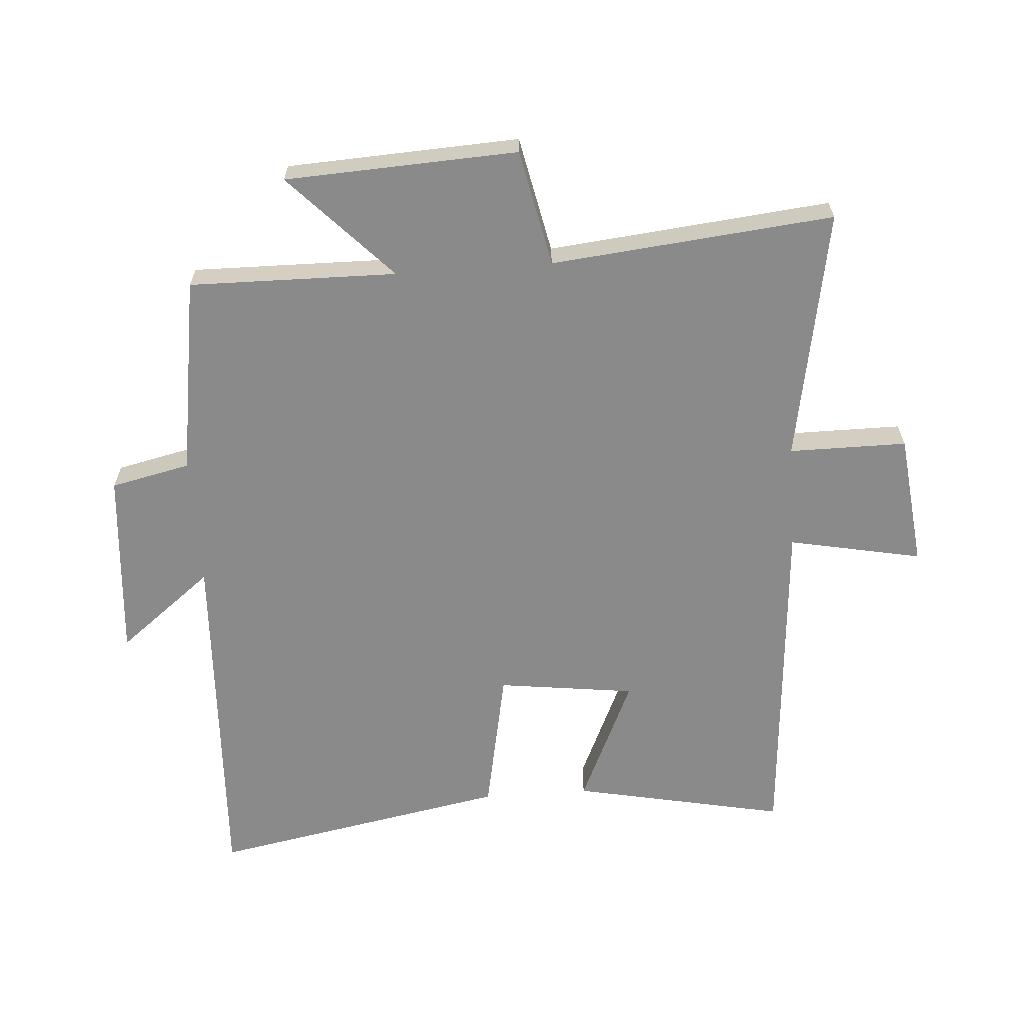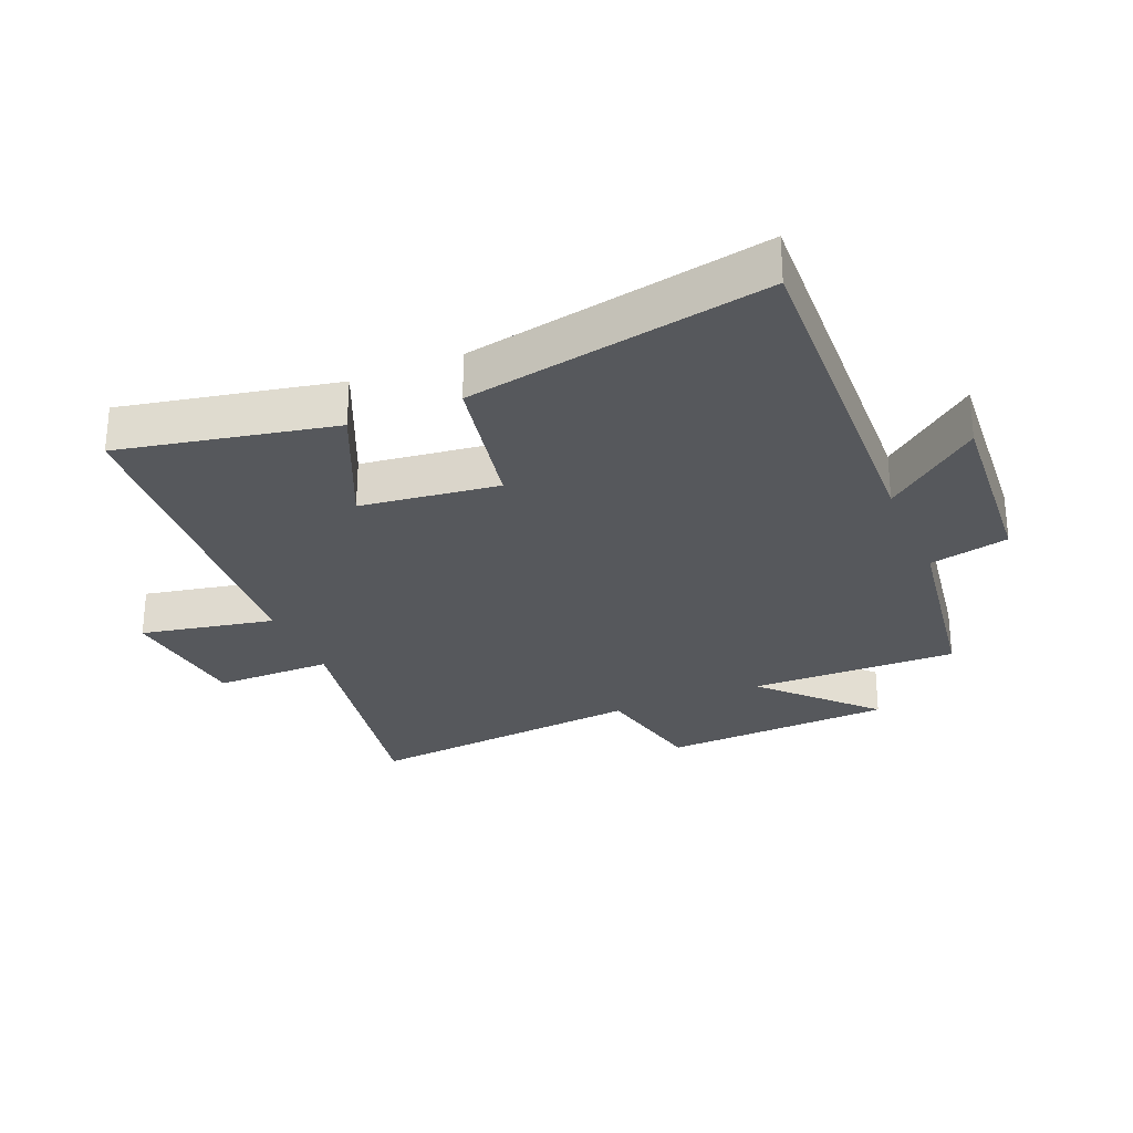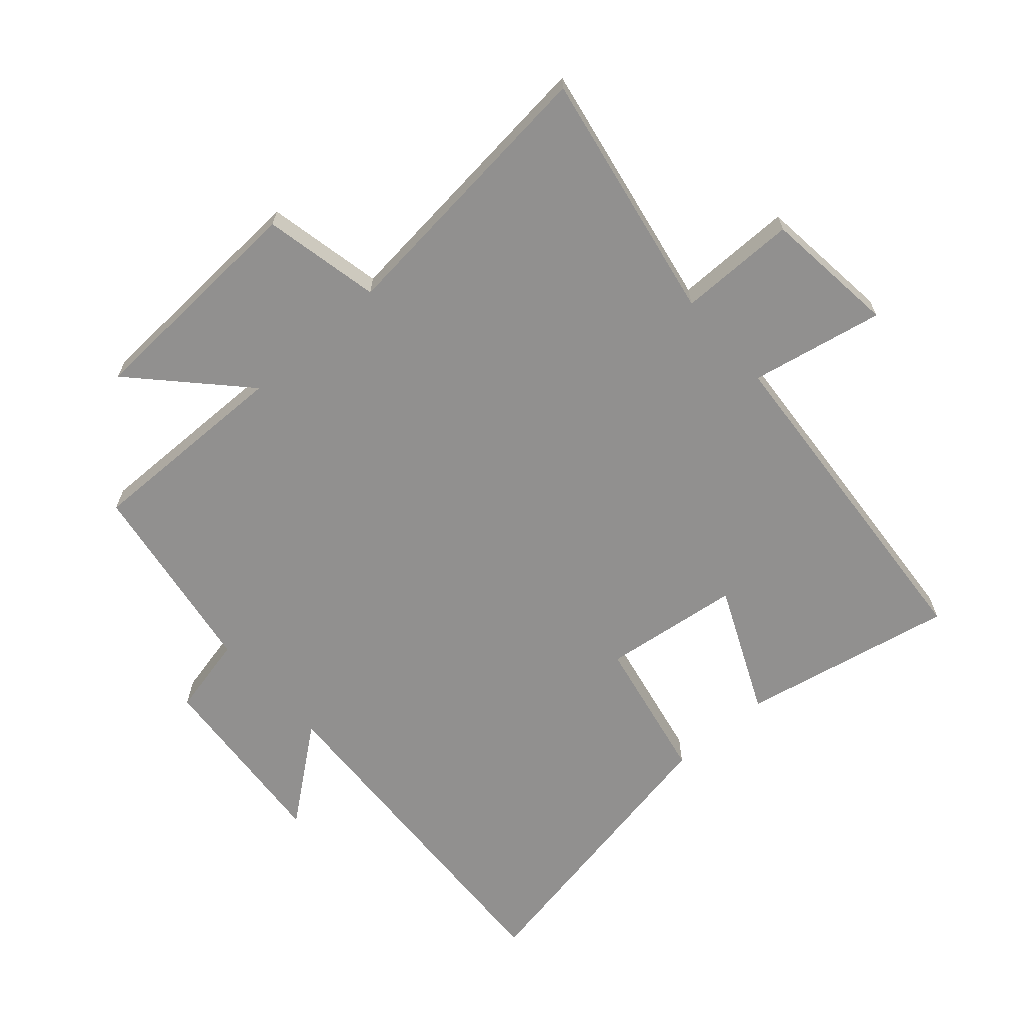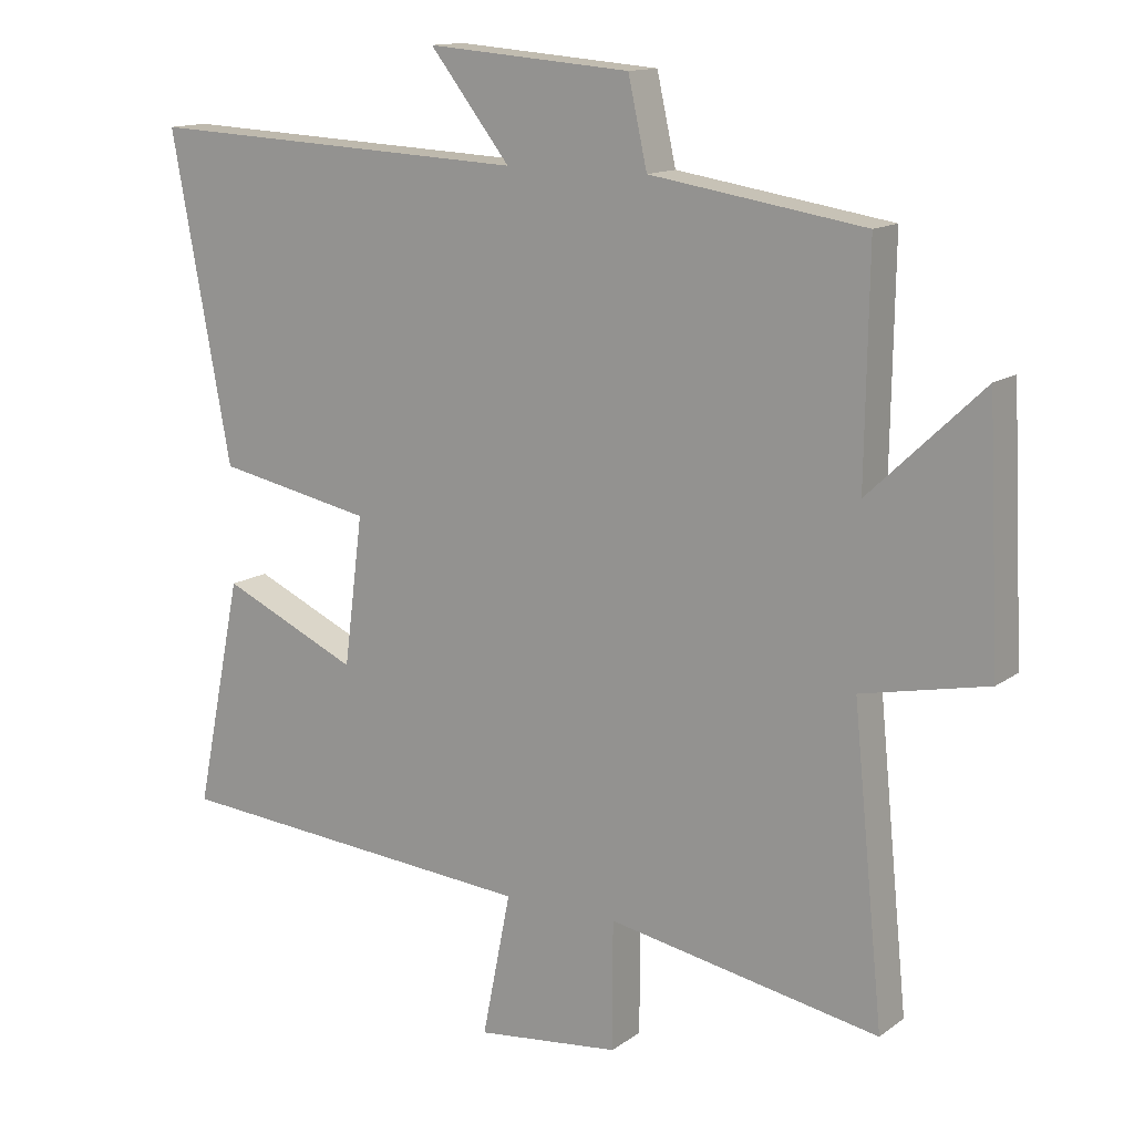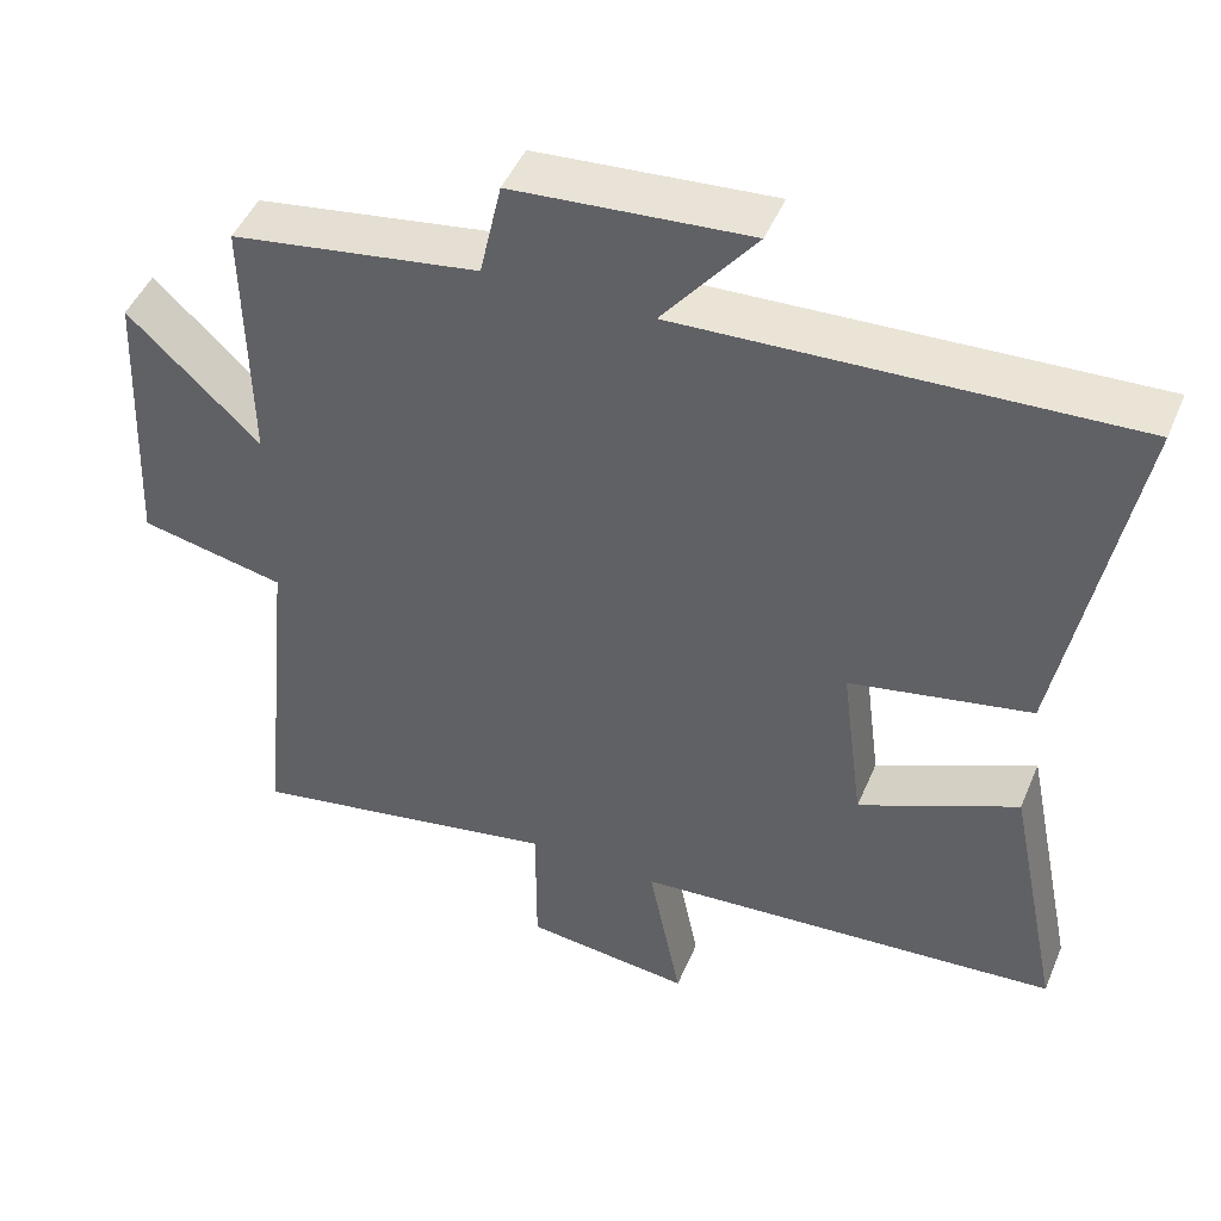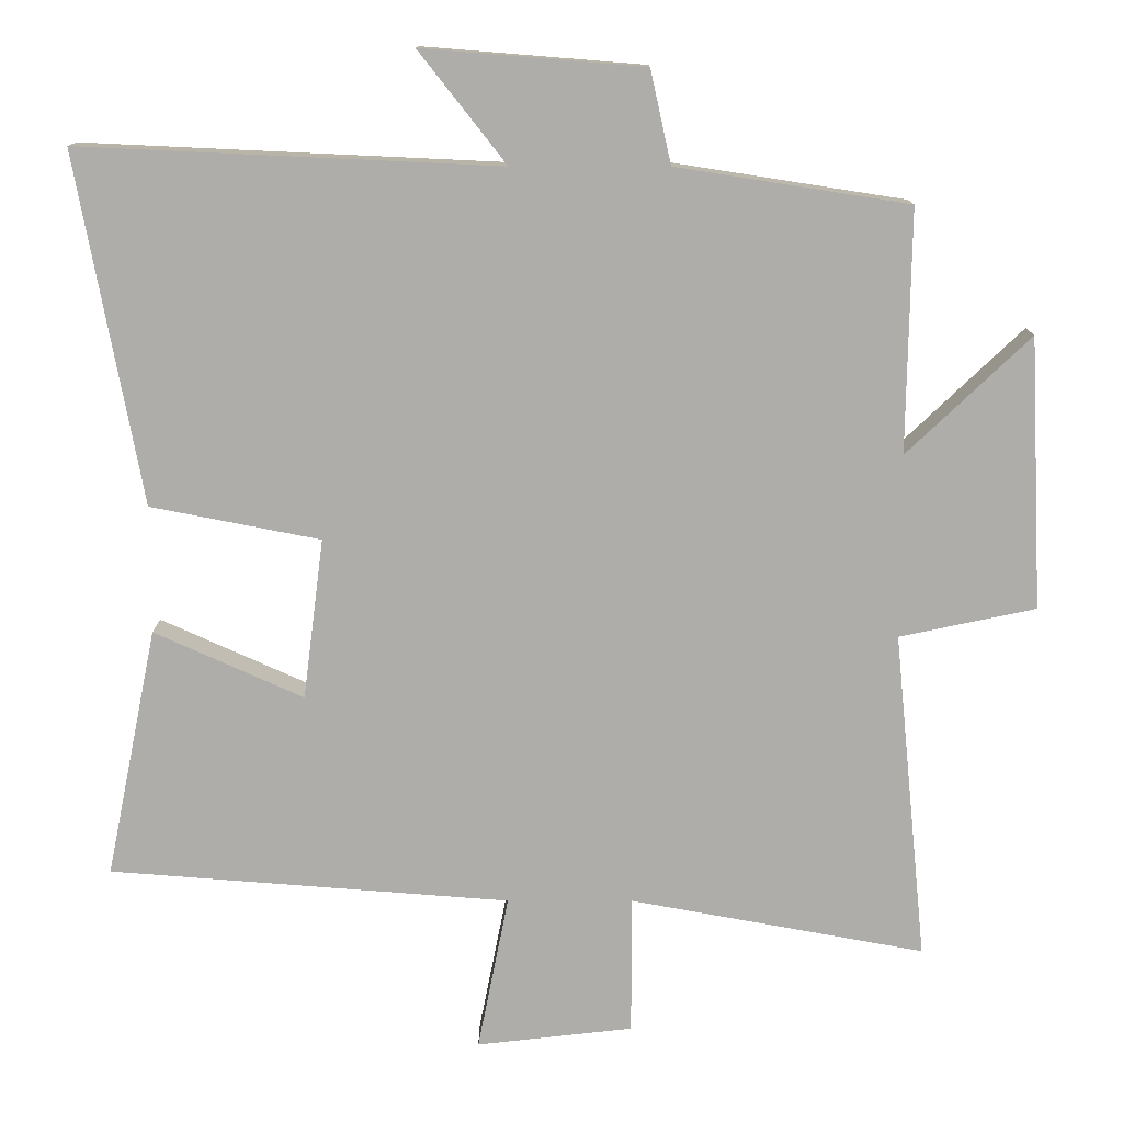
<metadata>
{"format":"obj","ext":"obj","renderer":"f3d","projection":"perspective","resolution":1024,"background":"white","views":[{"elev":-63.6,"azim":94.1,"up":"+Y"},{"elev":-28.1,"azim":-67.1,"up":"+Y"},{"elev":-65.7,"azim":131.4,"up":"+Y"},{"elev":13.6,"azim":33.0,"up":"+Z"},{"elev":47.1,"azim":-157.8,"up":"+Z"},{"elev":12.8,"azim":0.1,"up":"+Z"}]}
</metadata>
<code>
v -0.569 0.07 -0.458
v -0.5 0.07 -0.12
v -0.298 0.07 -0.211
v -0.27 0.07 0.007
v -0.5 0.07 0.052
v -0.588 0.07 0.526
v -0.02 0.07 0.5
v -0.138 0.07 0.65
v 0.162 0.07 0.626
v 0.19 0.07 0.5
v 0.505 0.07 0.451
v 0.5 0.07 0.122
v 0.667 0.07 0.281
v 0.685 0.07 -0.087
v 0.5 0.07 -0.126
v 0.545 0.07 -0.573
v 0.145 0.07 -0.5
v 0.145 0.07 -0.687
v -0.067 0.07 -0.711
v -0.025 0.07 -0.5
v -0.569 0 -0.458
v -0.5 0 -0.12
v -0.298 0 -0.211
v -0.27 0 0.007
v -0.5 0 0.052
v -0.588 0 0.526
v -0.02 0 0.5
v -0.138 0 0.65
v 0.162 0 0.626
v 0.19 0 0.5
v 0.505 0 0.451
v 0.5 0 0.122
v 0.667 0 0.281
v 0.685 0 -0.087
v 0.5 0 -0.126
v 0.545 0 -0.573
v 0.145 0 -0.5
v 0.145 0 -0.687
v -0.067 0 -0.711
v -0.025 0 -0.5
f 17 18 19 20
f 1 2 3
f 20 1 3
f 17 20 3
f 17 3 4
f 16 17 4
f 15 16 4
f 12 13 14 15
f 5 6 7
f 4 5 7
f 15 4 7
f 12 15 7
f 10 11 12 7
f 7 8 9 10
f 40 39 38 37
f 23 22 21
f 23 21 40
f 23 40 37
f 24 23 37
f 24 37 36
f 24 36 35
f 35 34 33 32
f 27 26 25
f 27 25 24
f 27 24 35
f 27 35 32
f 27 32 31 30
f 30 29 28 27
f 1 21 22 2
f 2 22 23 3
f 3 23 24 4
f 4 24 25 5
f 5 25 26 6
f 6 26 27 7
f 7 27 28 8
f 8 28 29 9
f 9 29 30 10
f 10 30 31 11
f 11 31 32 12
f 12 32 33 13
f 13 33 34 14
f 14 34 35 15
f 15 35 36 16
f 16 36 37 17
f 17 37 38 18
f 18 38 39 19
f 19 39 40 20
f 20 40 21 1

</code>
